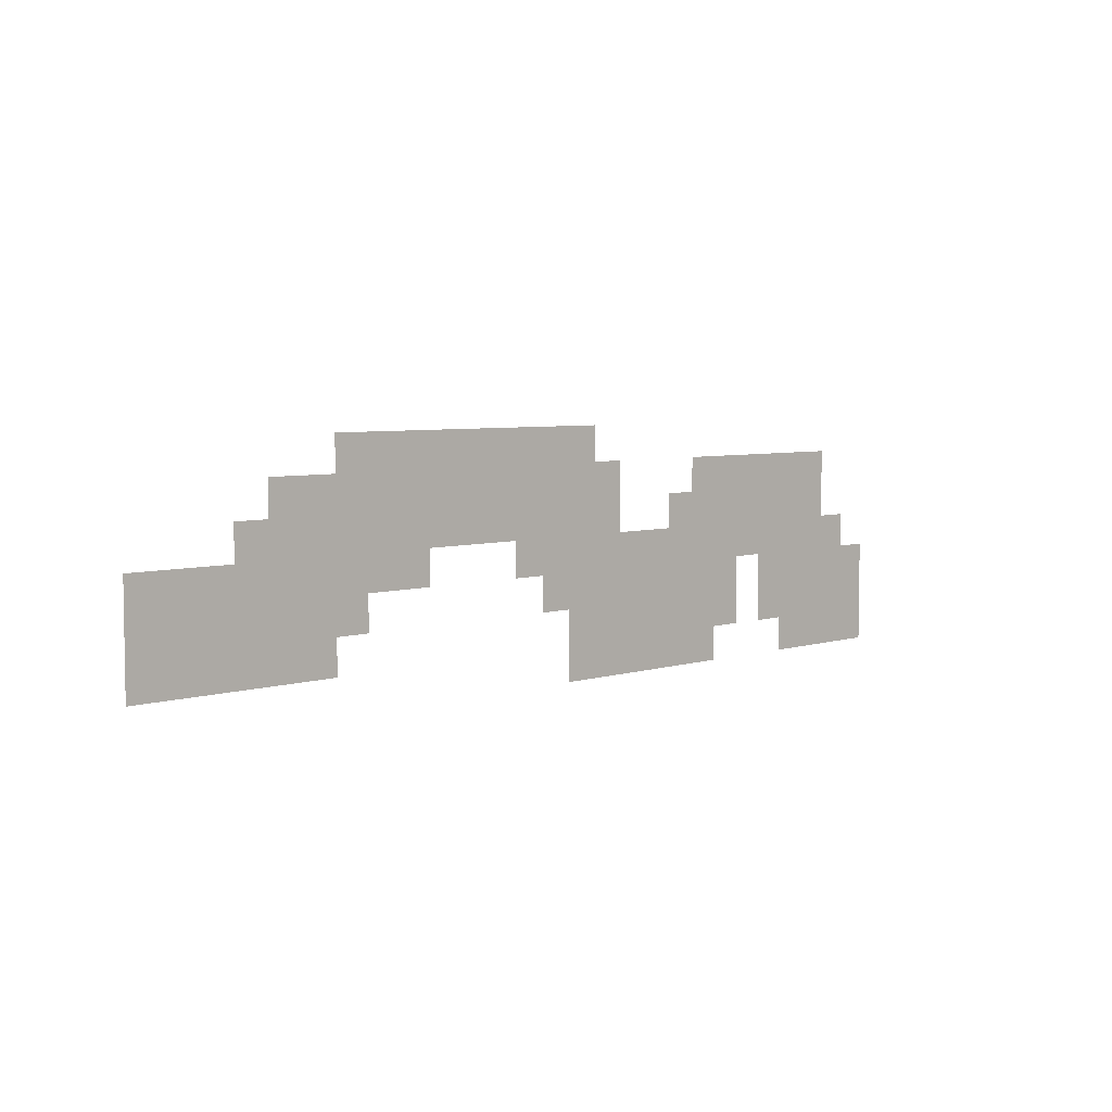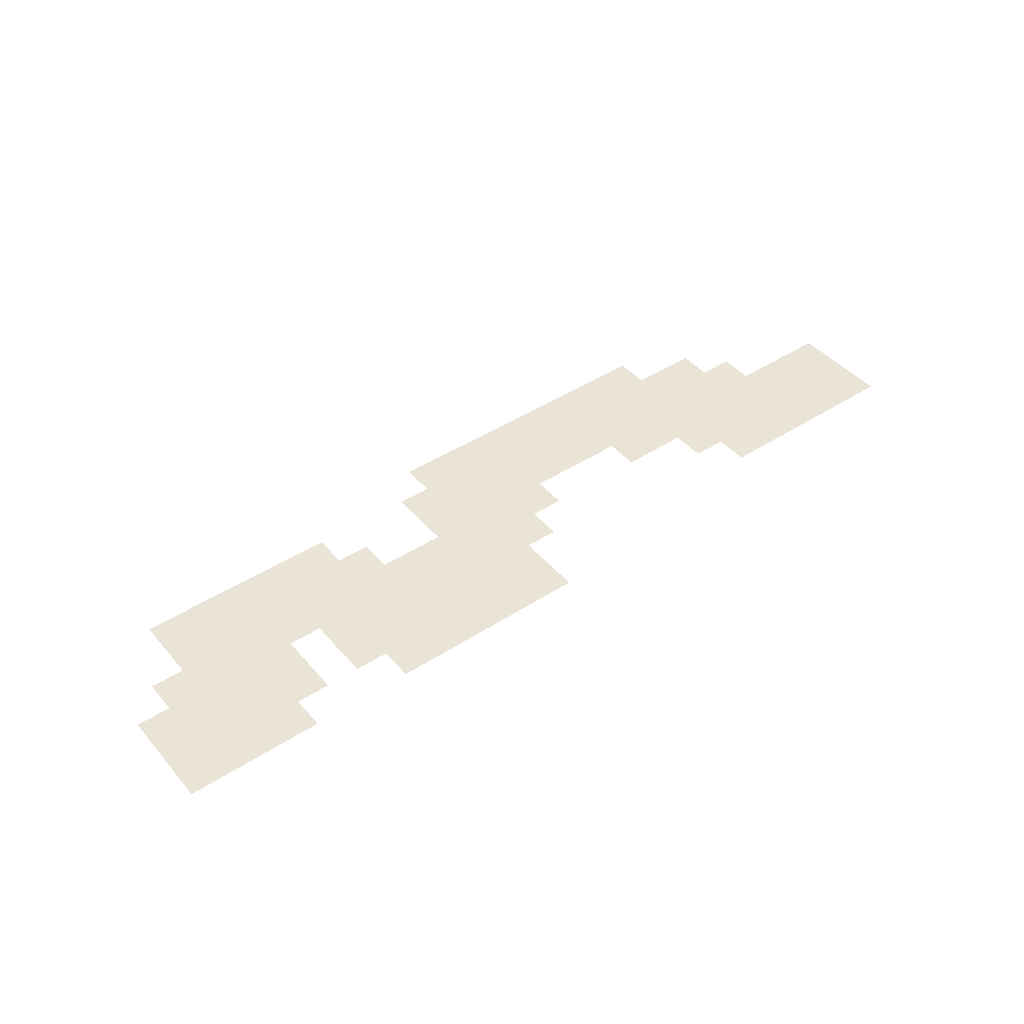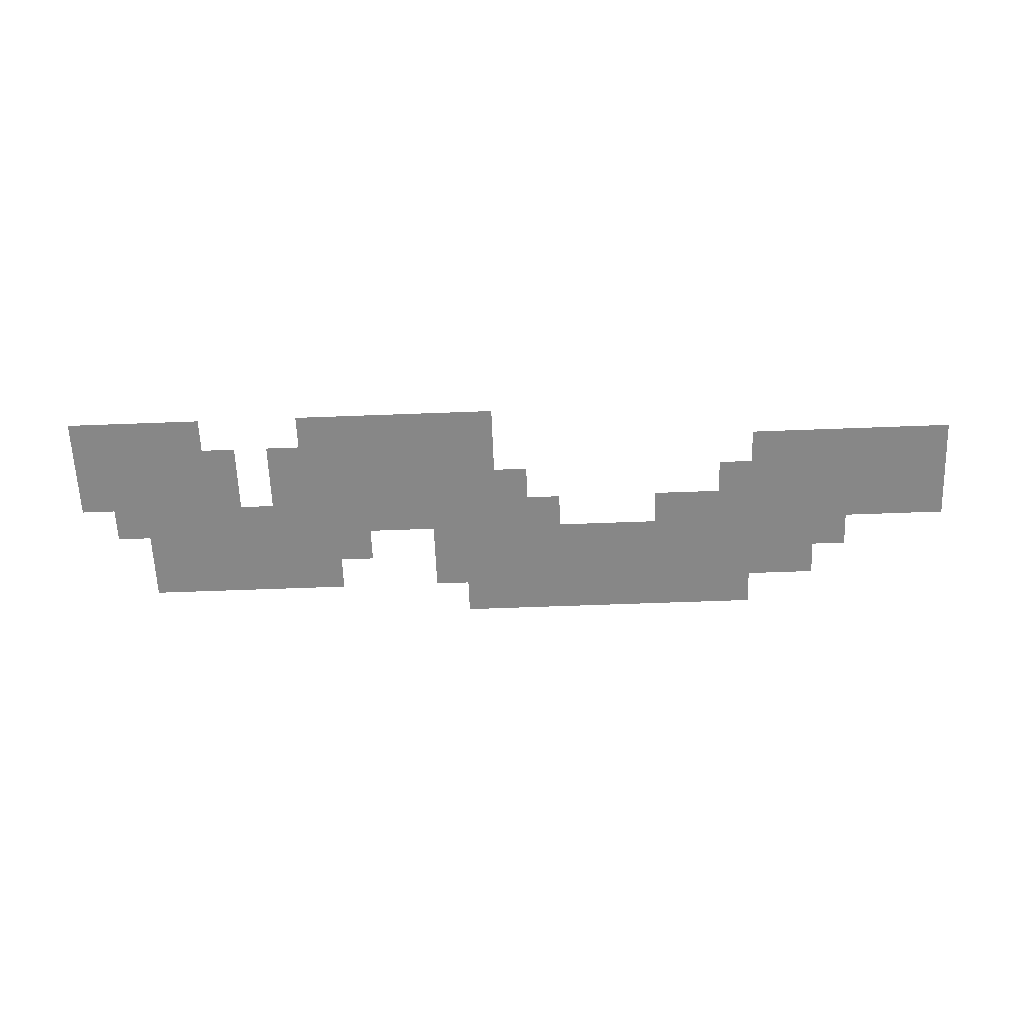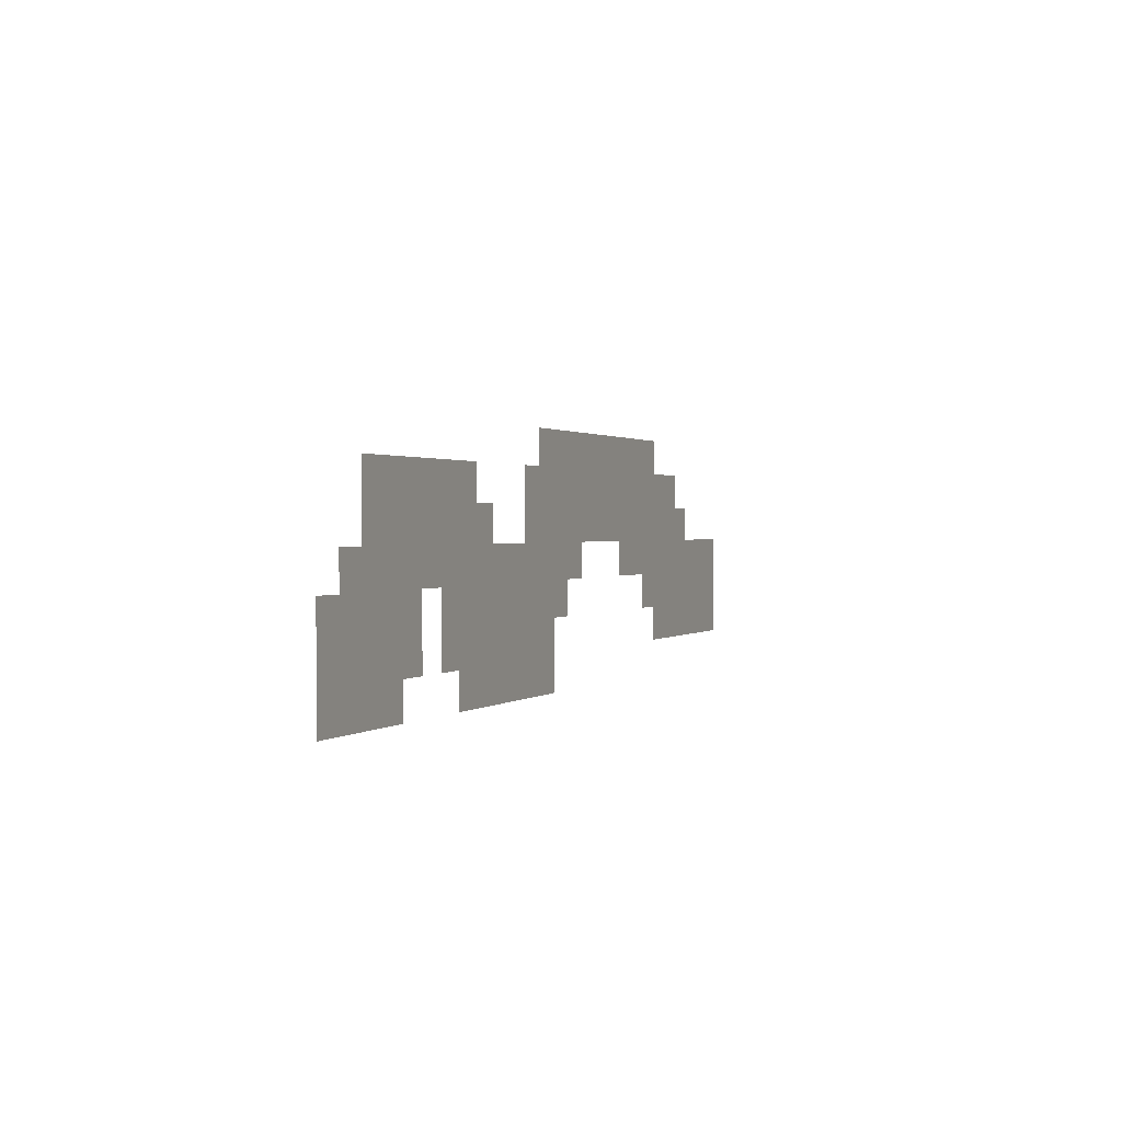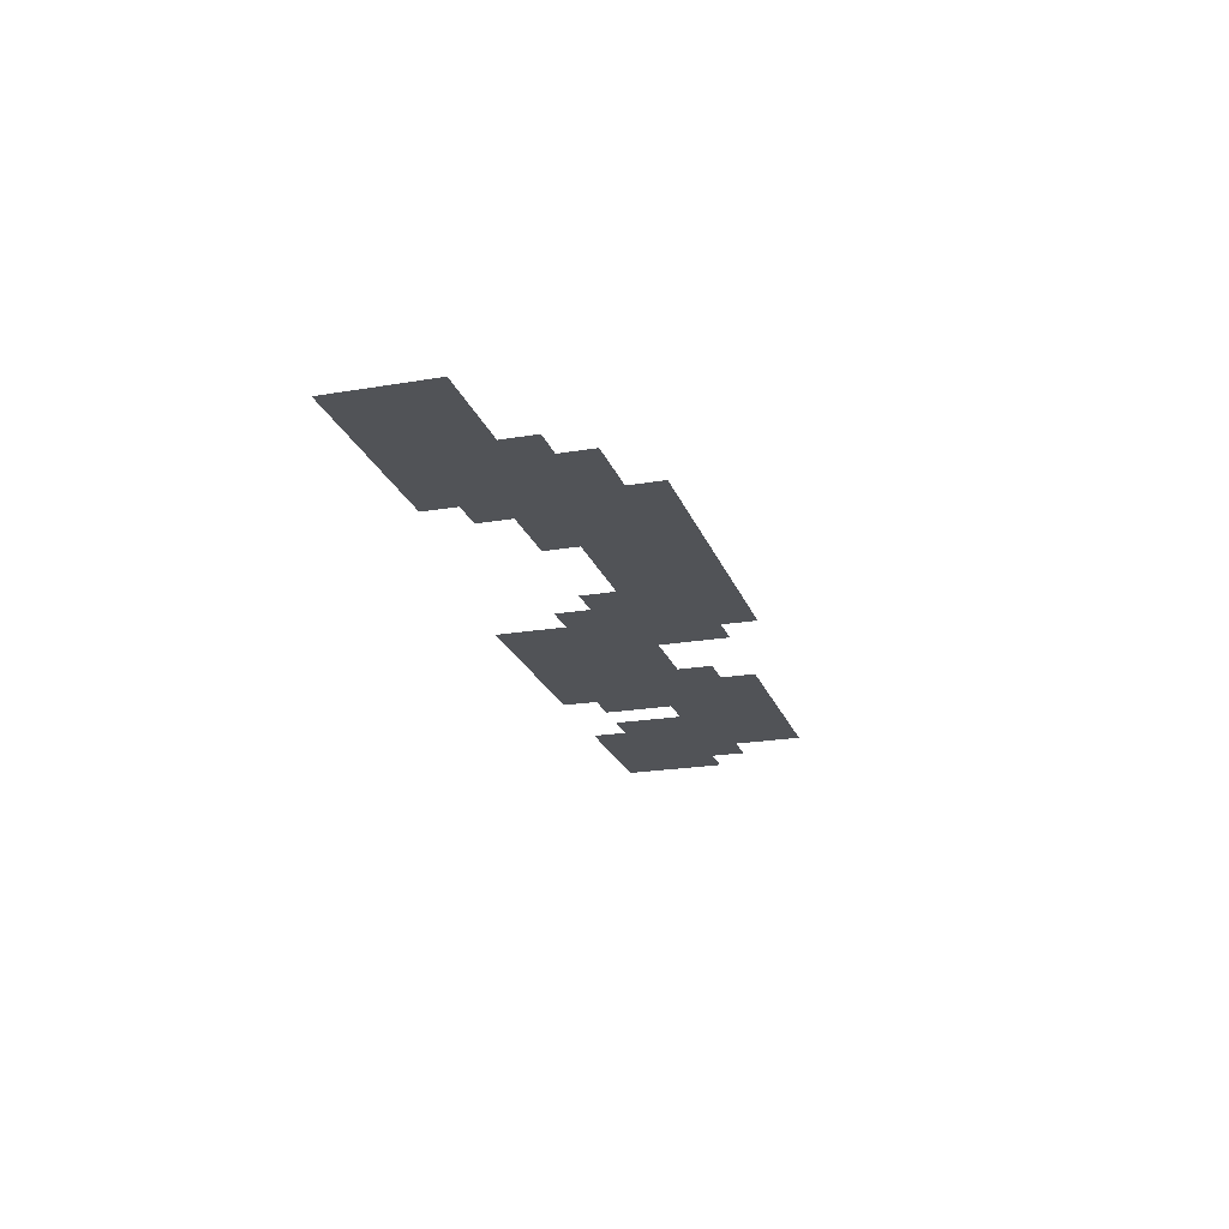
<metadata>
{"format":"obj","ext":"obj","renderer":"f3d","projection":"perspective","resolution":1024,"background":"white","views":[{"elev":5.4,"azim":135.6,"up":"+Y"},{"elev":43.6,"azim":-37.4,"up":"+Z"},{"elev":-62.4,"azim":2.2,"up":"+Z"},{"elev":1.0,"azim":-68.1,"up":"+Y"},{"elev":-21.7,"azim":106.7,"up":"+Z"}]}
</metadata>
<code>
v -192 -320 0
v -224 -320 0
v -224 -288 0
v -192 -288 0
v -224 -320 0
v -256 -320 0
v -256 -288 0
v -224 -288 0
v -256 -320 0
v -288 -320 0
v -288 -288 0
v -256 -288 0
v -288 -320 0
v -320 -320 0
v -320 -288 0
v -288 -288 0
v -320 -320 0
v -352 -320 0
v -352 -288 0
v -320 -288 0
v -352 -320 0
v -384 -320 0
v -384 -288 0
v -352 -288 0
v -384 -320 0
v -416 -320 0
v -416 -288 0
v -384 -288 0
v -416 -320 0
v -448 -320 0
v -448 -288 0
v -416 -288 0
v -448 -320 0
v -480 -320 0
v -480 -288 0
v -448 -288 0
v -128 -352 0
v -160 -352 0
v -160 -320 0
v -128 -320 0
v -160 -352 0
v -192 -352 0
v -192 -320 0
v -160 -320 0
v -192 -352 0
v -224 -352 0
v -224 -320 0
v -192 -320 0
v -224 -352 0
v -256 -352 0
v -256 -320 0
v -224 -320 0
v -256 -352 0
v -288 -352 0
v -288 -320 0
v -256 -320 0
v -288 -352 0
v -320 -352 0
v -320 -320 0
v -288 -320 0
v -320 -352 0
v -352 -352 0
v -352 -320 0
v -320 -320 0
v -352 -352 0
v -384 -352 0
v -384 -320 0
v -352 -320 0
v -384 -352 0
v -416 -352 0
v -416 -320 0
v -384 -320 0
v -416 -352 0
v -448 -352 0
v -448 -320 0
v -416 -320 0
v -448 -352 0
v -480 -352 0
v -480 -320 0
v -448 -320 0
v -480 -352 0
v -512 -352 0
v -512 -320 0
v -480 -320 0
v -608 -352 0
v -640 -352 0
v -640 -320 0
v -608 -320 0
v -640 -352 0
v -672 -352 0
v -672 -320 0
v -640 -320 0
v -672 -352 0
v -704 -352 0
v -704 -320 0
v -672 -320 0
v -704 -352 0
v -736 -352 0
v -736 -320 0
v -704 -320 0
v -736 -352 0
v -768 -352 0
v -768 -320 0
v -736 -320 0
v -768 -352 0
v -800 -352 0
v -800 -320 0
v -768 -320 0
v -96 -384 0
v -128 -384 0
v -128 -352 0
v -96 -352 0
v -128 -384 0
v -160 -384 0
v -160 -352 0
v -128 -352 0
v -160 -384 0
v -192 -384 0
v -192 -352 0
v -160 -352 0
v -192 -384 0
v -224 -384 0
v -224 -352 0
v -192 -352 0
v -224 -384 0
v -256 -384 0
v -256 -352 0
v -224 -352 0
v -256 -384 0
v -288 -384 0
v -288 -352 0
v -256 -352 0
v -288 -384 0
v -320 -384 0
v -320 -352 0
v -288 -352 0
v -320 -384 0
v -352 -384 0
v -352 -352 0
v -320 -352 0
v -352 -384 0
v -384 -384 0
v -384 -352 0
v -352 -352 0
v -384 -384 0
v -416 -384 0
v -416 -352 0
v -384 -352 0
v -416 -384 0
v -448 -384 0
v -448 -352 0
v -416 -352 0
v -448 -384 0
v -480 -384 0
v -480 -352 0
v -448 -352 0
v -480 -384 0
v -512 -384 0
v -512 -352 0
v -480 -352 0
v -576 -384 0
v -608 -384 0
v -608 -352 0
v -576 -352 0
v -608 -384 0
v -640 -384 0
v -640 -352 0
v -608 -352 0
v -640 -384 0
v -672 -384 0
v -672 -352 0
v -640 -352 0
v -672 -384 0
v -704 -384 0
v -704 -352 0
v -672 -352 0
v -704 -384 0
v -736 -384 0
v -736 -352 0
v -704 -352 0
v -736 -384 0
v -768 -384 0
v -768 -352 0
v -736 -352 0
v -768 -384 0
v -800 -384 0
v -800 -352 0
v -768 -352 0
v 0 -416 0
v -32 -416 0
v -32 -384 0
v 0 -384 0
v -32 -416 0
v -64 -416 0
v -64 -384 0
v -32 -384 0
v -64 -416 0
v -96 -416 0
v -96 -384 0
v -64 -384 0
v -96 -416 0
v -128 -416 0
v -128 -384 0
v -96 -384 0
v -128 -416 0
v -160 -416 0
v -160 -384 0
v -128 -384 0
v -160 -416 0
v -192 -416 0
v -192 -384 0
v -160 -384 0
v -192 -416 0
v -224 -416 0
v -224 -384 0
v -192 -384 0
v -224 -416 0
v -256 -416 0
v -256 -384 0
v -224 -384 0
v -256 -416 0
v -288 -416 0
v -288 -384 0
v -256 -384 0
v -384 -416 0
v -416 -416 0
v -416 -384 0
v -384 -384 0
v -416 -416 0
v -448 -416 0
v -448 -384 0
v -416 -384 0
v -448 -416 0
v -480 -416 0
v -480 -384 0
v -448 -384 0
v -480 -416 0
v -512 -416 0
v -512 -384 0
v -480 -384 0
v -512 -416 0
v -544 -416 0
v -544 -384 0
v -512 -384 0
v -544 -416 0
v -576 -416 0
v -576 -384 0
v -544 -384 0
v -576 -416 0
v -608 -416 0
v -608 -384 0
v -576 -384 0
v -608 -416 0
v -640 -416 0
v -640 -384 0
v -608 -384 0
v -640 -416 0
v -672 -416 0
v -672 -384 0
v -640 -384 0
v -672 -416 0
v -704 -416 0
v -704 -384 0
v -672 -384 0
v -704 -416 0
v -736 -416 0
v -736 -384 0
v -704 -384 0
v -736 -416 0
v -768 -416 0
v -768 -384 0
v -736 -384 0
v -768 -416 0
v -800 -416 0
v -800 -384 0
v -768 -384 0
v -800 -416 0
v -832 -416 0
v -832 -384 0
v -800 -384 0
v 0 -448 0
v -32 -448 0
v -32 -416 0
v 0 -416 0
v -32 -448 0
v -64 -448 0
v -64 -416 0
v -32 -416 0
v -64 -448 0
v -96 -448 0
v -96 -416 0
v -64 -416 0
v -96 -448 0
v -128 -448 0
v -128 -416 0
v -96 -416 0
v -128 -448 0
v -160 -448 0
v -160 -416 0
v -128 -416 0
v -160 -448 0
v -192 -448 0
v -192 -416 0
v -160 -416 0
v -192 -448 0
v -224 -448 0
v -224 -416 0
v -192 -416 0
v -416 -448 0
v -448 -448 0
v -448 -416 0
v -416 -416 0
v -448 -448 0
v -480 -448 0
v -480 -416 0
v -448 -416 0
v -480 -448 0
v -512 -448 0
v -512 -416 0
v -480 -416 0
v -512 -448 0
v -544 -448 0
v -544 -416 0
v -512 -416 0
v -544 -448 0
v -576 -448 0
v -576 -416 0
v -544 -416 0
v -576 -448 0
v -608 -448 0
v -608 -416 0
v -576 -416 0
v -608 -448 0
v -640 -448 0
v -640 -416 0
v -608 -416 0
v -640 -448 0
v -672 -448 0
v -672 -416 0
v -640 -416 0
v -704 -448 0
v -736 -448 0
v -736 -416 0
v -704 -416 0
v -736 -448 0
v -768 -448 0
v -768 -416 0
v -736 -416 0
v -768 -448 0
v -800 -448 0
v -800 -416 0
v -768 -416 0
v -800 -448 0
v -832 -448 0
v -832 -416 0
v -800 -416 0
v -832 -448 0
v -864 -448 0
v -864 -416 0
v -832 -416 0
v 0 -480 0
v -32 -480 0
v -32 -448 0
v 0 -448 0
v -32 -480 0
v -64 -480 0
v -64 -448 0
v -32 -448 0
v -64 -480 0
v -96 -480 0
v -96 -448 0
v -64 -448 0
v -96 -480 0
v -128 -480 0
v -128 -448 0
v -96 -448 0
v -128 -480 0
v -160 -480 0
v -160 -448 0
v -128 -448 0
v -160 -480 0
v -192 -480 0
v -192 -448 0
v -160 -448 0
v -448 -480 0
v -480 -480 0
v -480 -448 0
v -448 -448 0
v -480 -480 0
v -512 -480 0
v -512 -448 0
v -480 -448 0
v -512 -480 0
v -544 -480 0
v -544 -448 0
v -512 -448 0
v -544 -480 0
v -576 -480 0
v -576 -448 0
v -544 -448 0
v -576 -480 0
v -608 -480 0
v -608 -448 0
v -576 -448 0
v -608 -480 0
v -640 -480 0
v -640 -448 0
v -608 -448 0
v -640 -480 0
v -672 -480 0
v -672 -448 0
v -640 -448 0
v -704 -480 0
v -736 -480 0
v -736 -448 0
v -704 -448 0
v -736 -480 0
v -768 -480 0
v -768 -448 0
v -736 -448 0
v -768 -480 0
v -800 -480 0
v -800 -448 0
v -768 -448 0
v -800 -480 0
v -832 -480 0
v -832 -448 0
v -800 -448 0
v -832 -480 0
v -864 -480 0
v -864 -448 0
v -832 -448 0
v -448 -512 0
v -480 -512 0
v -480 -480 0
v -448 -480 0
v -480 -512 0
v -512 -512 0
v -512 -480 0
v -480 -480 0
v -512 -512 0
v -544 -512 0
v -544 -480 0
v -512 -480 0
v -544 -512 0
v -576 -512 0
v -576 -480 0
v -544 -480 0
v -576 -512 0
v -608 -512 0
v -608 -480 0
v -576 -480 0
v -608 -512 0
v -640 -512 0
v -640 -480 0
v -608 -480 0
v -736 -512 0
v -768 -512 0
v -768 -480 0
v -736 -480 0
v -768 -512 0
v -800 -512 0
v -800 -480 0
v -768 -480 0
v -800 -512 0
v -832 -512 0
v -832 -480 0
v -800 -480 0
v -832 -512 0
v -864 -512 0
v -864 -480 0
v -832 -480 0
g Island2EastForest_mesh_0004
f 1 2 3 4
f 5 6 7 8
f 9 10 11 12
f 13 14 15 16
f 17 18 19 20
f 21 22 23 24
f 25 26 27 28
f 29 30 31 32
f 33 34 35 36
f 37 38 39 40
f 41 42 43 44
f 45 46 47 48
f 49 50 51 52
f 53 54 55 56
f 57 58 59 60
f 61 62 63 64
f 65 66 67 68
f 69 70 71 72
f 73 74 75 76
f 77 78 79 80
f 81 82 83 84
f 85 86 87 88
f 89 90 91 92
f 93 94 95 96
f 97 98 99 100
f 101 102 103 104
f 105 106 107 108
f 109 110 111 112
f 113 114 115 116
f 117 118 119 120
f 121 122 123 124
f 125 126 127 128
f 129 130 131 132
f 133 134 135 136
f 137 138 139 140
f 141 142 143 144
f 145 146 147 148
f 149 150 151 152
f 153 154 155 156
f 157 158 159 160
f 161 162 163 164
f 165 166 167 168
f 169 170 171 172
f 173 174 175 176
f 177 178 179 180
f 181 182 183 184
f 185 186 187 188
f 189 190 191 192
f 193 194 195 196
f 197 198 199 200
f 201 202 203 204
f 205 206 207 208
f 209 210 211 212
f 213 214 215 216
f 217 218 219 220
f 221 222 223 224
f 225 226 227 228
f 229 230 231 232
f 233 234 235 236
f 237 238 239 240
f 241 242 243 244
f 245 246 247 248
f 249 250 251 252
f 253 254 255 256
f 257 258 259 260
f 261 262 263 264
f 265 266 267 268
f 269 270 271 272
f 273 274 275 276
f 277 278 279 280
f 281 282 283 284
f 285 286 287 288
f 289 290 291 292
f 293 294 295 296
f 297 298 299 300
f 301 302 303 304
f 305 306 307 308
f 309 310 311 312
f 313 314 315 316
f 317 318 319 320
f 321 322 323 324
f 325 326 327 328
f 329 330 331 332
f 333 334 335 336
f 337 338 339 340
f 341 342 343 344
f 345 346 347 348
f 349 350 351 352
f 353 354 355 356
f 357 358 359 360
f 361 362 363 364
f 365 366 367 368
f 369 370 371 372
f 373 374 375 376
f 377 378 379 380
f 381 382 383 384
f 385 386 387 388
f 389 390 391 392
f 393 394 395 396
f 397 398 399 400
f 401 402 403 404
f 405 406 407 408
f 409 410 411 412
f 413 414 415 416
f 417 418 419 420
f 421 422 423 424
f 425 426 427 428
f 429 430 431 432
f 433 434 435 436
f 437 438 439 440
f 441 442 443 444
f 445 446 447 448
f 449 450 451 452
f 453 454 455 456
f 457 458 459 460
f 461 462 463 464
f 465 466 467 468
f 469 470 471 472

</code>
